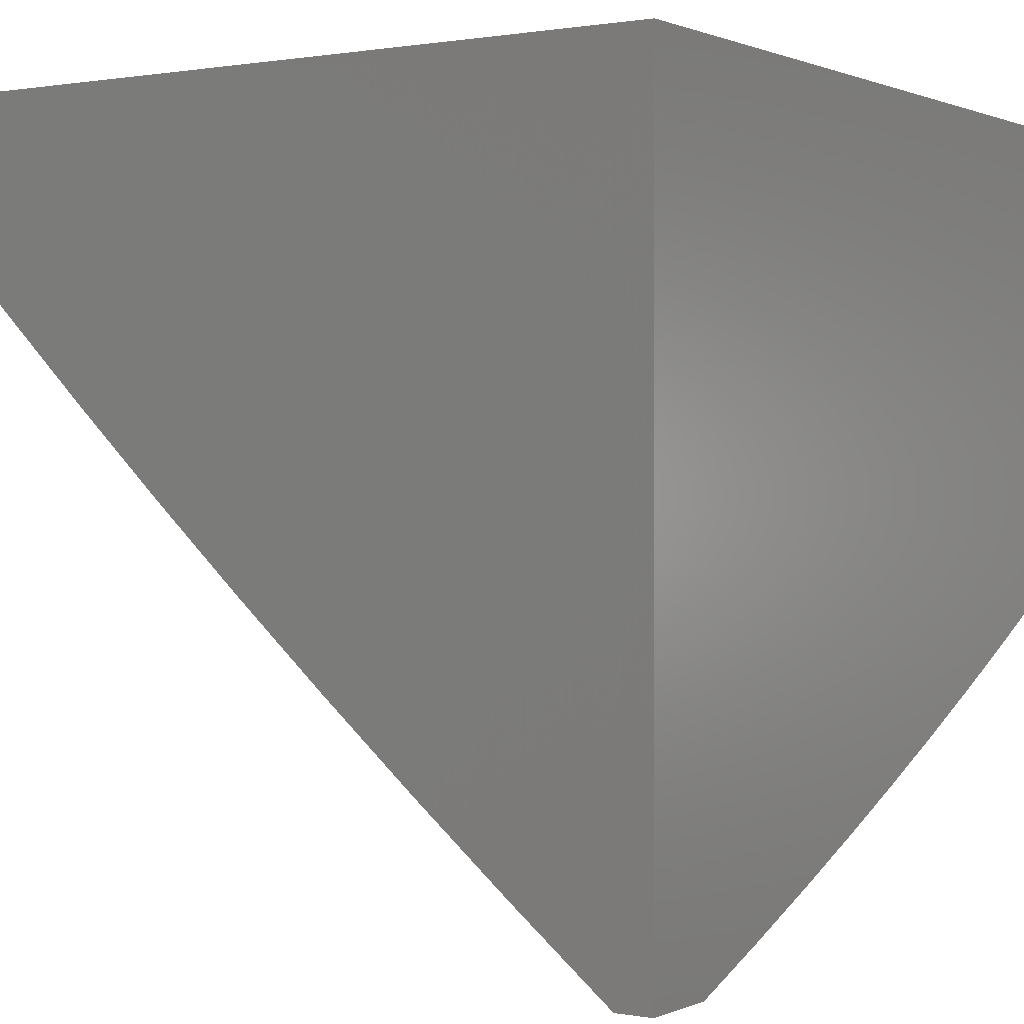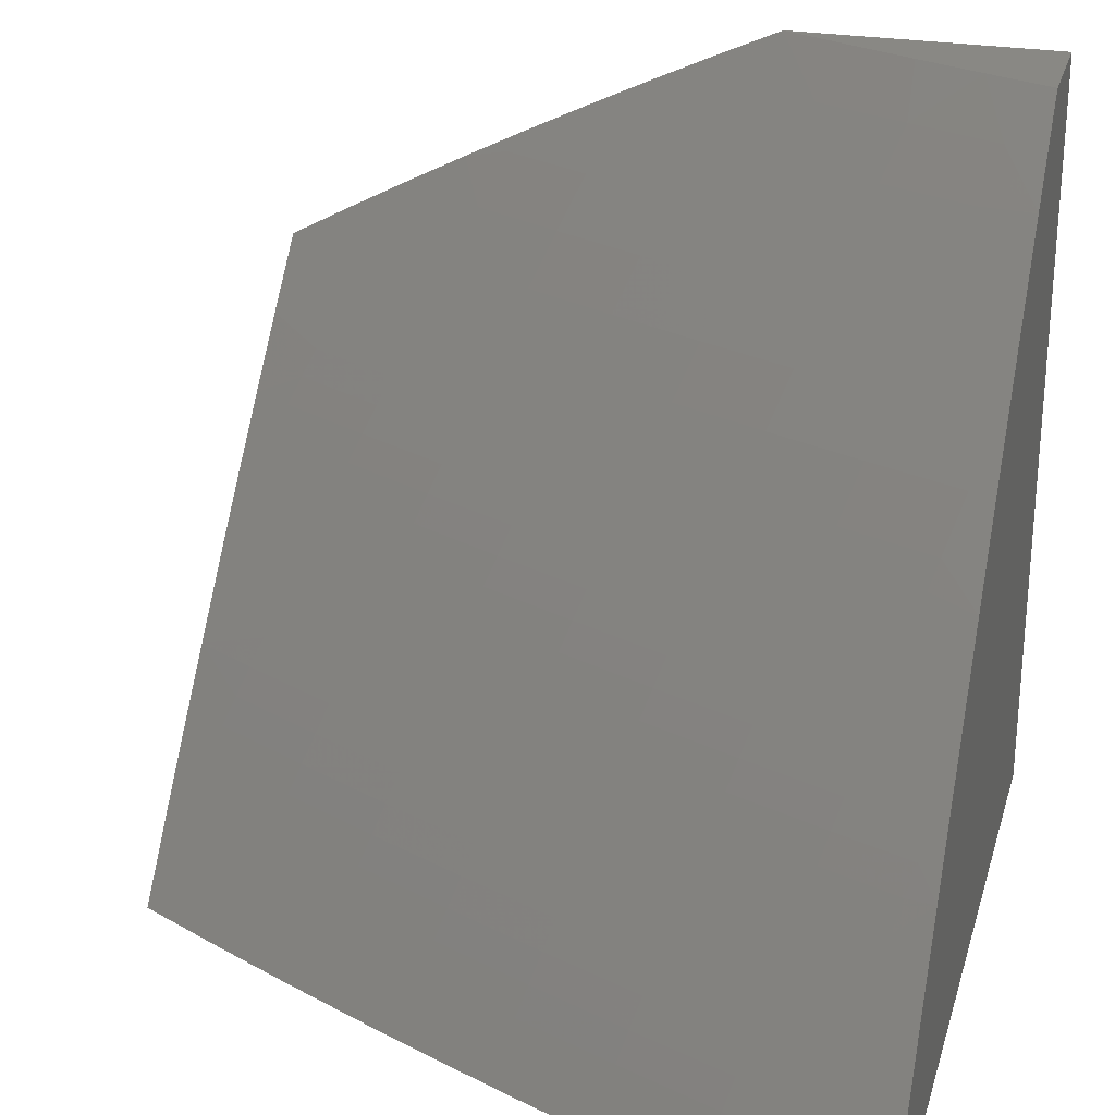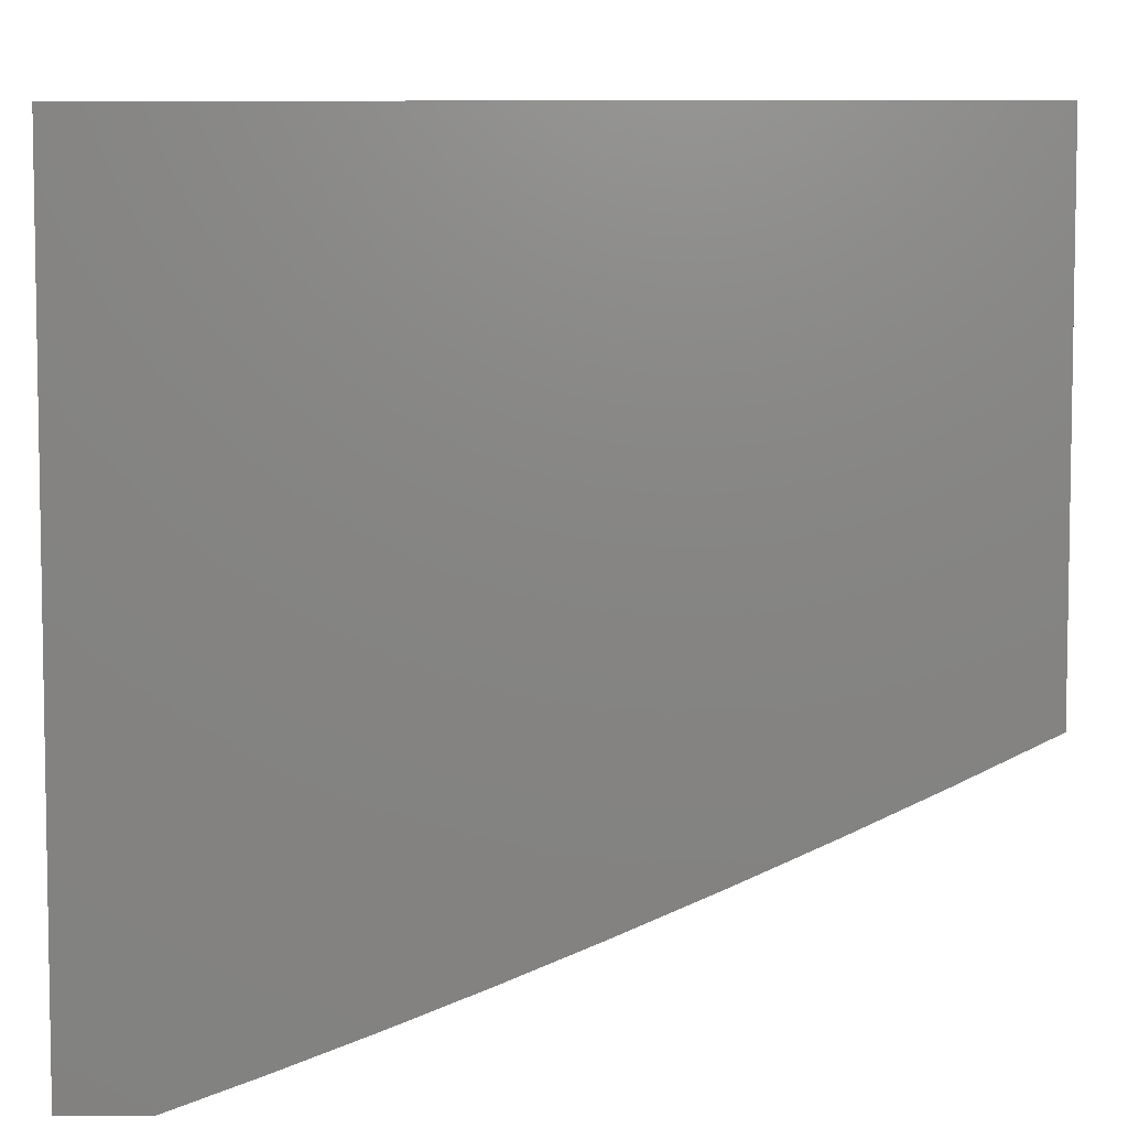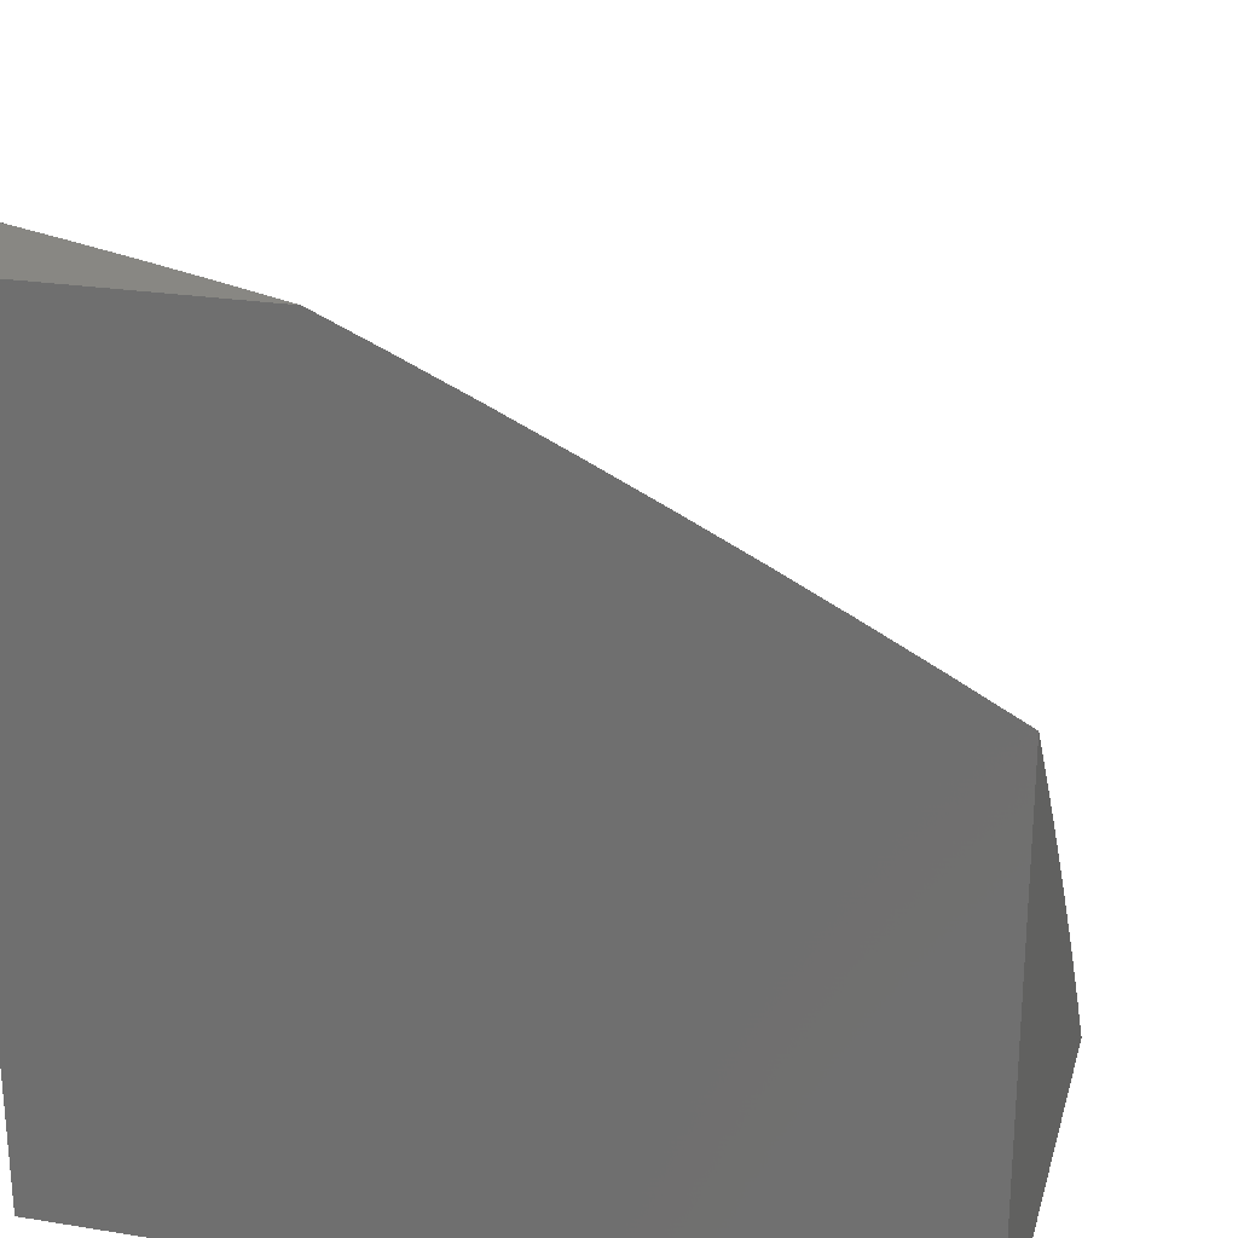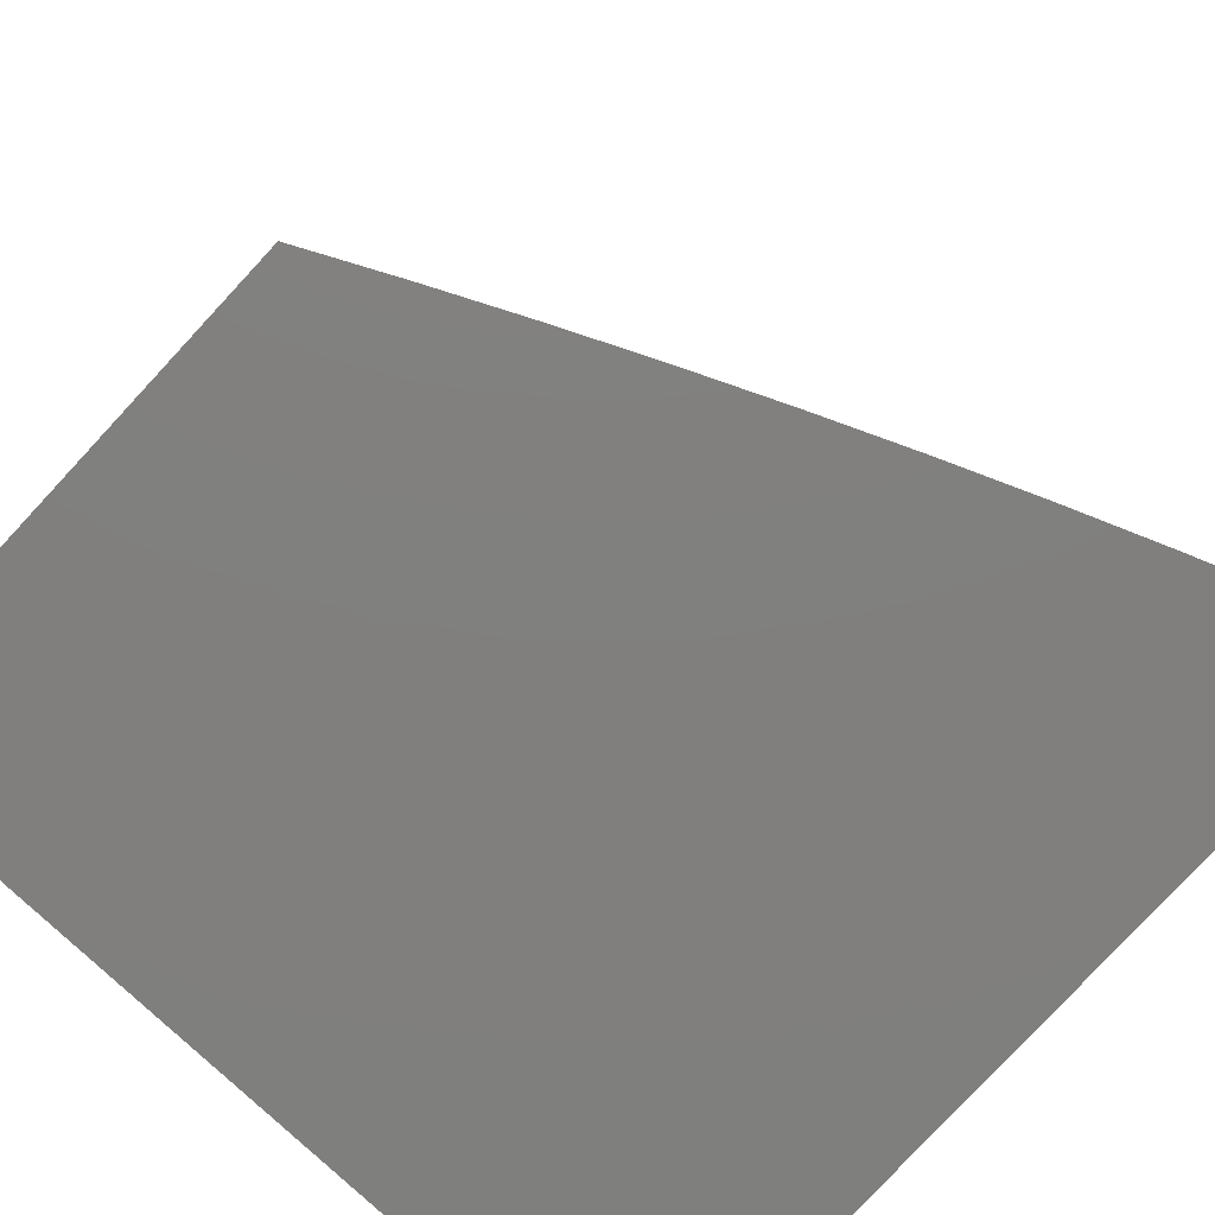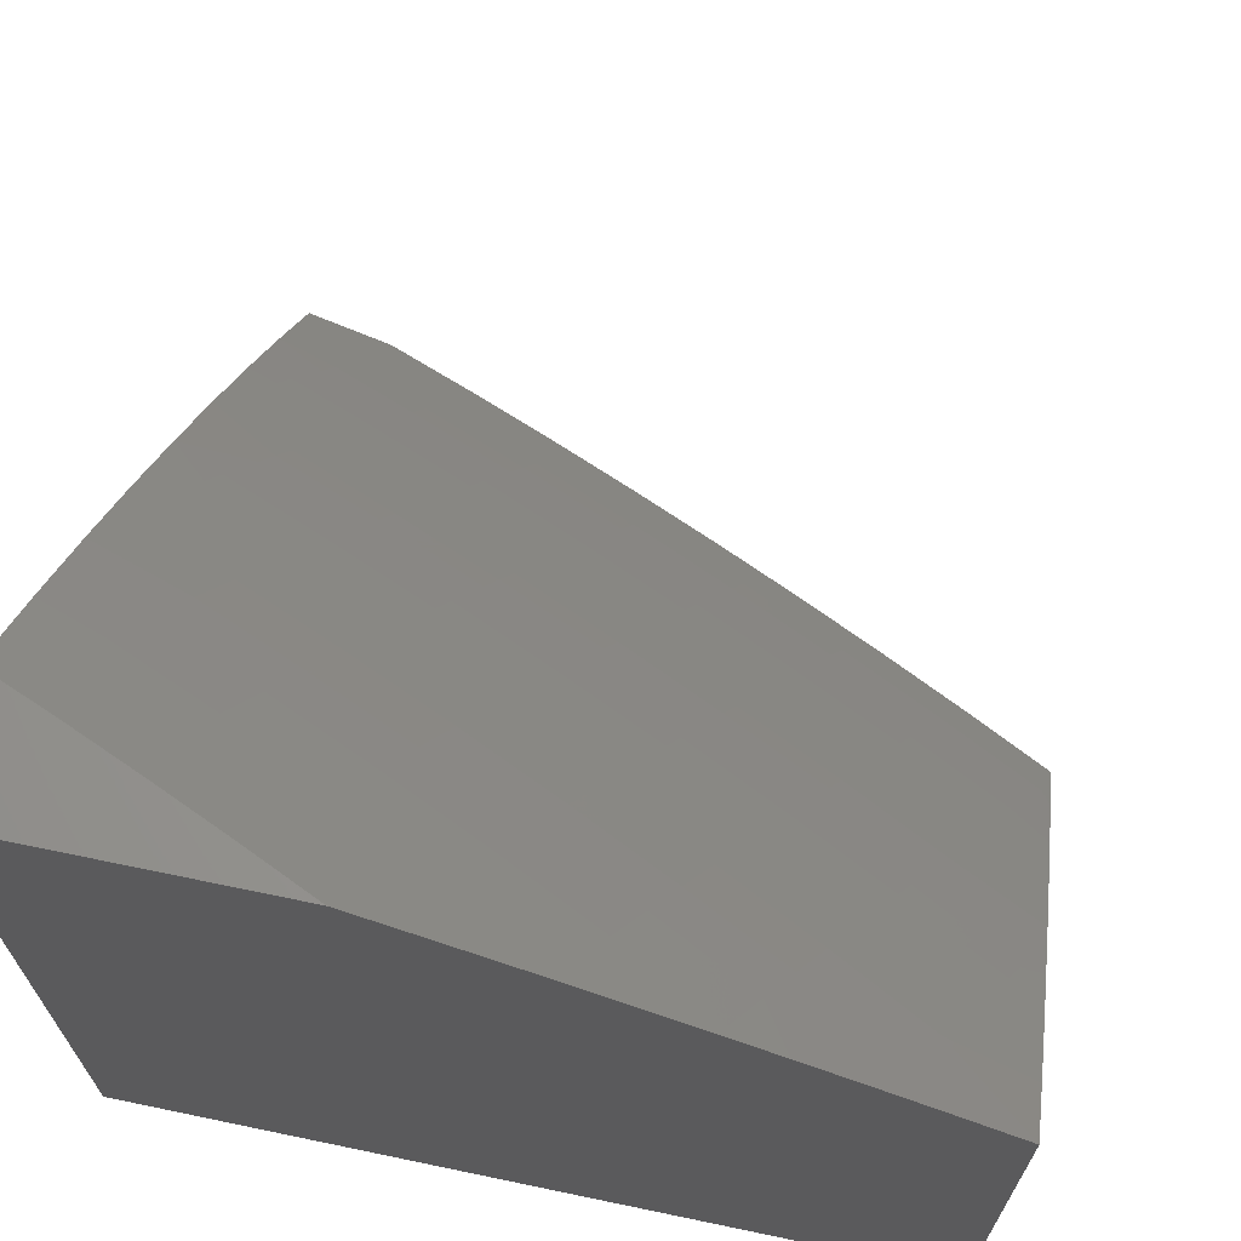
<metadata>
{"format":"stl","ext":"stl","renderer":"f3d","projection":"perspective","resolution":1024,"background":"white","views":[{"elev":0.6,"azim":123.4,"up":"+Y"},{"elev":26.3,"azim":15.3,"up":"+Z"},{"elev":6.2,"azim":-178.8,"up":"+Y"},{"elev":24.7,"azim":-165.3,"up":"+Z"},{"elev":-79.7,"azim":-42.9,"up":"+Z"},{"elev":68.3,"azim":-168.2,"up":"+Z"}]}
</metadata>
<code>
# stl→obj: 222 verts, 440 faces
v -3.89 -7.664 7
v -3.87 -7.647 7.033
v -4 -7.61 7
v -3.989 -7.561 7.065
v -4 -7.537 7.087
v -3.977 -7.539 7.098
v -3.966 -7.518 7.13
v -3.848 -7.603 7.098
v -3.837 -7.581 7.13
v -3.708 -7.642 7.13
v -3.697 -7.62 7.163
v -3.568 -7.679 7.163
v -3.557 -7.657 7.195
v -3.427 -7.713 7.195
v -3.417 -7.69 7.227
v -3.288 -7.744 7.227
v -3.278 -7.721 7.259
v -3.148 -7.772 7.259
v -3.139 -7.749 7.291
v -3.046 -7.811 7.259
v -3.036 -7.788 7.291
v -3 -7.798 7.295
v -3.027 -7.764 7.323
v -3.018 -7.741 7.355
v -3.12 -7.702 7.355
v -3.11 -7.679 7.386
v -3.248 -7.651 7.355
v -3.238 -7.628 7.386
v -3.376 -7.598 7.355
v -3.366 -7.575 7.386
v -3.504 -7.543 7.355
v -3.493 -7.52 7.386
v -3.631 -7.485 7.355
v -3.62 -7.462 7.386
v -3.758 -7.425 7.355
v -3.746 -7.402 7.386
v -3.872 -7.34 7.386
v -3.86 -7.318 7.418
v -3.996 -7.276 7.386
v -3.984 -7.254 7.418
v -4 -7.235 7.429
v -3.972 -7.231 7.449
v -3.959 -7.209 7.481
v -3.836 -7.272 7.481
v -3.824 -7.249 7.512
v -3.711 -7.334 7.481
v -3.7 -7.31 7.512
v -3.575 -7.369 7.512
v -3.564 -7.346 7.543
v -3.439 -7.403 7.543
v -3.428 -7.379 7.575
v -3.303 -7.433 7.575
v -3.282 -7.385 7.637
v -3.157 -7.437 7.637
v -3.137 -7.388 7.698
v -3.012 -7.437 7.698
v -3 -7.373 7.771
v -3 -7.482 7.655
v -3.032 -7.486 7.637
v -3.052 -7.535 7.575
v -3.178 -7.485 7.575
v -3.188 -7.509 7.543
v -3.314 -7.457 7.543
v -3.324 -7.481 7.512
v -3.45 -7.426 7.512
v -3.461 -7.45 7.481
v -3.586 -7.393 7.481
v -3.598 -7.416 7.449
v -3.723 -7.357 7.449
v -3.735 -7.38 7.418
v -3.848 -7.295 7.449
v -3.78 -7.717 7
v -3.74 -7.708 7.033
v -3.729 -7.687 7.065
v -3.599 -7.746 7.065
v -3.588 -7.724 7.098
v -3.457 -7.78 7.098
v -3.448 -7.758 7.13
v -3.317 -7.812 7.13
v -3.307 -7.79 7.163
v -3.176 -7.841 7.163
v -3.167 -7.819 7.195
v -3.073 -7.881 7.163
v -3.064 -7.858 7.195
v -3 -7.9 7.172
v -3.055 -7.835 7.227
v -3.668 -7.768 7
v -3.609 -7.768 7.033
v -3.467 -7.803 7.065
v -3.326 -7.835 7.098
v -3.185 -7.864 7.13
v -3.082 -7.904 7.13
v -3.556 -7.817 7
v -3.477 -7.825 7.033
v -3.336 -7.857 7.065
v -3.195 -7.887 7.098
v -3.091 -7.926 7.098
v -3.444 -7.865 7
v -3.345 -7.88 7.033
v -3.204 -7.91 7.065
v -3.1 -7.949 7.065
v -3 -8 7.047
v -3.33 -7.912 7
v -3.213 -7.932 7.033
v -3.108 -7.972 7.033
v -3.216 -7.957 7
v -3.102 -8 7
v -3.009 -7.717 7.386
v -3 -7.695 7.416
v -3.101 -7.655 7.418
v -3.228 -7.604 7.418
v -3.356 -7.551 7.418
v -3.483 -7.496 7.418
v -3.609 -7.439 7.418
v -3.091 -7.631 7.449
v -3 -7.589 7.536
v -3.081 -7.607 7.481
v -3.071 -7.583 7.512
v -3.208 -7.557 7.481
v -3.198 -7.533 7.512
v -3.335 -7.504 7.481
v -3.062 -7.559 7.543
v -3 -7.263 7.886
v -3.095 -7.289 7.82
v -3.116 -7.339 7.759
v -3.26 -7.337 7.698
v -3.406 -7.331 7.637
v -3.552 -7.322 7.575
v -3.688 -7.287 7.543
v -3.812 -7.226 7.543
v -3.947 -7.186 7.512
v -4 -7.158 7.512
v -3 -7.15 8
v -3.052 -7.189 7.94
v -3.073 -7.239 7.88
v -3.217 -7.239 7.82
v -3.239 -7.288 7.759
v -3.361 -7.235 7.759
v -3.384 -7.283 7.698
v -3.506 -7.227 7.698
v -3.529 -7.275 7.637
v -3.652 -7.217 7.637
v -3.676 -7.264 7.575
v -3.775 -7.156 7.637
v -3.799 -7.203 7.575
v -3.922 -7.14 7.575
v -3.935 -7.163 7.543
v -3.088 -7.114 8
v -3.172 -7.139 7.94
v -3.195 -7.189 7.88
v -3.315 -7.136 7.88
v -3.338 -7.186 7.82
v -3.459 -7.131 7.82
v -3.483 -7.179 7.759
v -3.604 -7.122 7.759
v -3.628 -7.17 7.698
v -3.725 -7.062 7.759
v -3.75 -7.11 7.698
v -3.84 -7 7.762
v -3.872 -7.047 7.698
v -3.92 -7 7.72
v -4 -7 7.676
v -3.176 -7.077 8
v -3.292 -7.087 7.94
v -3.436 -7.082 7.88
v -3.58 -7.074 7.82
v -3.7 -7.015 7.82
v -3.76 -7 7.804
v -3.264 -7.039 8
v -3.351 -7 8
v -3.412 -7.033 7.94
v -3.433 -7 7.963
v -3.516 -7 7.924
v -3.598 -7 7.885
v -3.555 -7.025 7.88
v -3.679 -7 7.845
v -3.897 -7.094 7.637
v -4 -7.079 7.594
v -4 -7.312 7.345
v -3.884 -7.363 7.355
v -3.896 -7.385 7.323
v -4 -7.388 7.26
v -3.908 -7.408 7.291
v -3.919 -7.43 7.259
v -3.792 -7.493 7.259
v -3.803 -7.515 7.227
v -3.664 -7.553 7.259
v -3.675 -7.576 7.227
v -3.536 -7.611 7.259
v -3.547 -7.634 7.227
v -3.407 -7.667 7.259
v -3.931 -7.452 7.227
v -4 -7.463 7.174
v -3.943 -7.474 7.195
v -3.954 -7.496 7.163
v -3.826 -7.559 7.163
v -3.859 -7.625 7.065
v -3.718 -7.665 7.098
v -3.578 -7.701 7.13
v -3.438 -7.735 7.163
v -3.297 -7.767 7.195
v -3.157 -7.795 7.227
v -3.814 -7.537 7.195
v -3.686 -7.598 7.195
v -3.781 -7.47 7.291
v -3.653 -7.53 7.291
v -3.525 -7.588 7.291
v -3.397 -7.644 7.291
v -3.268 -7.698 7.291
v -3.769 -7.448 7.323
v -3.642 -7.508 7.323
v -3.515 -7.566 7.323
v -3.387 -7.621 7.323
v -3.258 -7.675 7.323
v -3.129 -7.726 7.323
v -3.472 -7.473 7.449
v -3.345 -7.528 7.449
v -3.218 -7.581 7.449
v -3 -7 8
v -3 -7 7
v -3 -8 7
v -4 -7 7
f 1 2 3
f 3 2 4
f 3 4 5
f 5 4 6
f 5 6 7
f 7 6 8
f 7 8 9
f 9 8 10
f 9 10 11
f 11 10 12
f 11 12 13
f 13 12 14
f 13 14 15
f 15 14 16
f 15 16 17
f 17 16 18
f 17 18 19
f 19 18 20
f 19 20 21
f 21 20 22
f 21 22 23
f 23 22 24
f 23 24 25
f 25 24 26
f 25 26 27
f 27 26 28
f 27 28 29
f 29 28 30
f 29 30 31
f 31 30 32
f 31 32 33
f 33 32 34
f 33 34 35
f 35 34 36
f 35 36 37
f 37 36 38
f 37 38 39
f 39 38 40
f 39 40 41
f 41 40 42
f 41 42 43
f 43 42 44
f 43 44 45
f 45 44 46
f 45 46 47
f 47 46 48
f 47 48 49
f 49 48 50
f 49 50 51
f 51 50 52
f 51 52 53
f 53 52 54
f 53 54 55
f 55 54 56
f 55 56 57
f 57 56 58
f 58 56 59
f 58 59 60
f 60 59 61
f 60 61 62
f 62 61 63
f 62 63 64
f 64 63 65
f 64 65 66
f 66 65 67
f 66 67 68
f 68 67 69
f 68 69 70
f 70 69 71
f 70 71 38
f 38 71 40
f 1 72 2
f 2 72 73
f 2 73 74
f 74 73 75
f 74 75 76
f 76 75 77
f 76 77 78
f 78 77 79
f 78 79 80
f 80 79 81
f 80 81 82
f 82 81 83
f 82 83 84
f 84 83 85
f 84 85 86
f 86 85 22
f 86 22 20
f 72 87 73
f 73 87 88
f 73 88 75
f 75 88 89
f 75 89 77
f 77 89 90
f 77 90 79
f 79 90 91
f 79 91 81
f 81 91 92
f 81 92 83
f 83 92 85
f 87 93 88
f 88 93 94
f 88 94 89
f 89 94 95
f 89 95 90
f 90 95 96
f 90 96 91
f 91 96 97
f 91 97 92
f 92 97 85
f 93 98 94
f 94 98 99
f 94 99 95
f 95 99 100
f 95 100 96
f 96 100 101
f 96 101 97
f 97 101 102
f 97 102 85
f 98 103 99
f 99 103 104
f 99 104 100
f 100 104 105
f 100 105 101
f 101 105 102
f 103 106 104
f 104 106 105
f 106 107 105
f 105 107 102
f 24 22 108
f 108 22 109
f 108 109 26
f 26 109 110
f 26 110 28
f 28 110 111
f 28 111 30
f 30 111 112
f 30 112 32
f 32 112 113
f 32 113 34
f 34 113 114
f 34 114 36
f 36 114 70
f 36 70 38
f 110 109 115
f 115 109 116
f 115 116 117
f 117 116 118
f 117 118 119
f 119 118 120
f 119 120 121
f 121 120 64
f 121 64 66
f 58 60 116
f 116 60 122
f 116 122 118
f 118 122 120
f 123 124 57
f 57 124 125
f 57 125 55
f 55 125 126
f 55 126 53
f 53 126 127
f 53 127 51
f 51 127 128
f 51 128 49
f 49 128 129
f 49 129 47
f 47 129 130
f 47 130 45
f 45 130 131
f 45 131 43
f 43 131 132
f 43 132 41
f 133 134 123
f 123 134 135
f 123 135 124
f 124 135 136
f 124 136 137
f 137 136 138
f 137 138 139
f 139 138 140
f 139 140 141
f 141 140 142
f 141 142 143
f 143 142 144
f 143 144 145
f 145 144 146
f 145 146 147
f 147 146 132
f 147 132 131
f 133 148 134
f 134 148 149
f 134 149 150
f 150 149 151
f 150 151 152
f 152 151 153
f 152 153 154
f 154 153 155
f 154 155 156
f 156 155 157
f 156 157 158
f 158 157 159
f 158 159 160
f 160 159 161
f 160 161 162
f 148 163 149
f 149 163 164
f 149 164 151
f 151 164 165
f 151 165 153
f 153 165 166
f 153 166 155
f 155 166 167
f 155 167 157
f 157 167 168
f 157 168 159
f 163 169 164
f 164 169 170
f 164 170 171
f 171 170 172
f 171 172 173
f 174 175 173
f 173 175 165
f 173 165 171
f 171 165 164
f 174 176 175
f 175 176 166
f 175 166 165
f 166 176 167
f 167 176 168
f 160 162 177
f 177 162 178
f 177 178 146
f 146 178 132
f 41 179 39
f 39 179 180
f 39 180 37
f 37 180 35
f 180 179 181
f 181 179 182
f 181 182 183
f 183 182 184
f 183 184 185
f 185 184 186
f 185 186 187
f 187 186 188
f 187 188 189
f 189 188 190
f 189 190 191
f 191 190 15
f 191 15 17
f 184 182 192
f 192 182 193
f 192 193 194
f 194 193 195
f 194 195 196
f 196 195 9
f 196 9 11
f 195 193 7
f 7 193 5
f 6 4 197
f 197 4 2
f 197 2 74
f 6 197 8
f 8 197 198
f 8 198 10
f 10 198 199
f 10 199 12
f 12 199 200
f 12 200 14
f 14 200 201
f 14 201 16
f 16 201 202
f 16 202 18
f 18 202 86
f 18 86 20
f 198 197 74
f 195 7 9
f 192 194 203
f 203 194 196
f 203 196 204
f 204 196 11
f 204 11 13
f 184 192 186
f 186 192 203
f 186 203 188
f 188 203 204
f 188 204 190
f 190 204 13
f 190 13 15
f 181 183 205
f 205 183 185
f 205 185 206
f 206 185 187
f 206 187 207
f 207 187 189
f 207 189 208
f 208 189 191
f 208 191 209
f 209 191 17
f 209 17 19
f 180 181 210
f 210 181 205
f 210 205 211
f 211 205 206
f 211 206 212
f 212 206 207
f 212 207 213
f 213 207 208
f 213 208 214
f 214 208 209
f 214 209 215
f 215 209 19
f 215 19 21
f 33 35 210
f 210 35 180
f 33 210 211
f 68 70 114
f 71 69 44
f 44 69 46
f 48 46 67
f 67 46 69
f 130 129 145
f 145 129 143
f 141 143 128
f 128 143 129
f 144 142 158
f 158 142 156
f 154 156 140
f 140 156 142
f 160 177 158
f 158 177 144
f 177 146 144
f 131 130 147
f 147 130 145
f 40 71 42
f 42 71 44
f 199 198 76
f 76 198 74
f 31 33 211
f 31 211 212
f 68 114 216
f 216 114 113
f 216 113 217
f 217 113 112
f 217 112 218
f 218 112 111
f 218 111 115
f 115 111 110
f 50 48 65
f 65 48 67
f 139 141 127
f 127 141 128
f 152 154 138
f 138 154 140
f 200 199 78
f 78 199 76
f 29 31 212
f 29 212 213
f 121 66 216
f 216 66 68
f 121 216 217
f 52 50 63
f 63 50 65
f 137 139 126
f 126 139 127
f 150 152 136
f 136 152 138
f 201 200 80
f 80 200 78
f 27 29 213
f 27 213 214
f 119 121 217
f 119 217 218
f 62 64 120
f 54 52 61
f 61 52 63
f 124 137 125
f 125 137 126
f 134 150 135
f 135 150 136
f 202 201 82
f 82 201 80
f 25 27 214
f 25 214 215
f 117 119 218
f 117 218 115
f 60 62 122
f 122 62 120
f 56 54 59
f 59 54 61
f 86 202 84
f 84 202 82
f 23 25 215
f 23 215 21
f 108 26 24
f 133 123 219
f 219 123 220
f 220 123 57
f 220 57 58
f 58 116 220
f 220 116 109
f 220 109 22
f 22 85 220
f 220 85 221
f 221 85 102
f 102 107 221
f 107 106 221
f 221 106 220
f 220 106 103
f 220 103 98
f 98 93 220
f 220 93 87
f 220 87 72
f 220 72 222
f 222 72 1
f 222 1 3
f 170 169 219
f 219 169 163
f 219 163 148
f 148 133 219
f 3 5 222
f 222 5 193
f 222 193 182
f 182 179 222
f 222 179 41
f 222 41 132
f 132 178 222
f 222 178 162
f 162 161 222
f 222 161 159
f 222 159 168
f 222 168 220
f 220 168 176
f 220 176 174
f 174 173 220
f 220 173 172
f 220 172 170
f 170 219 220

</code>
